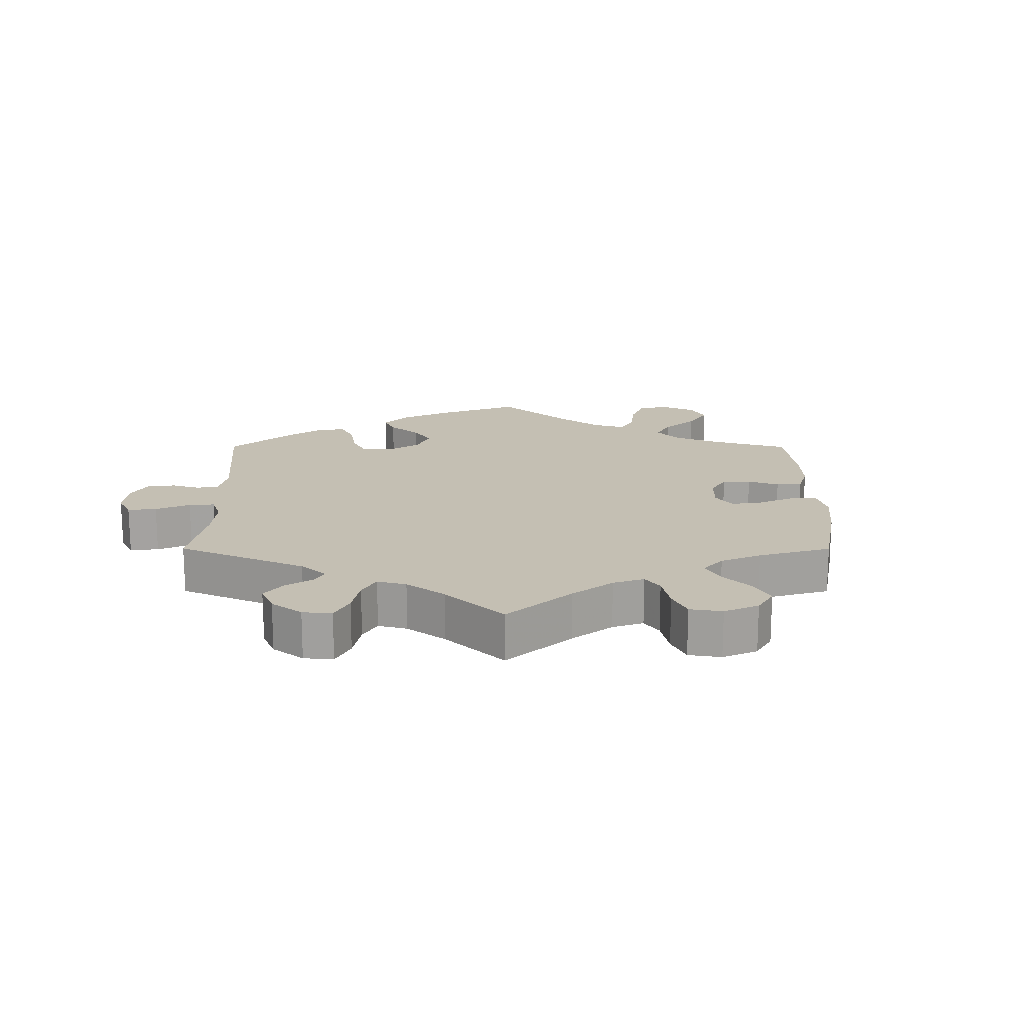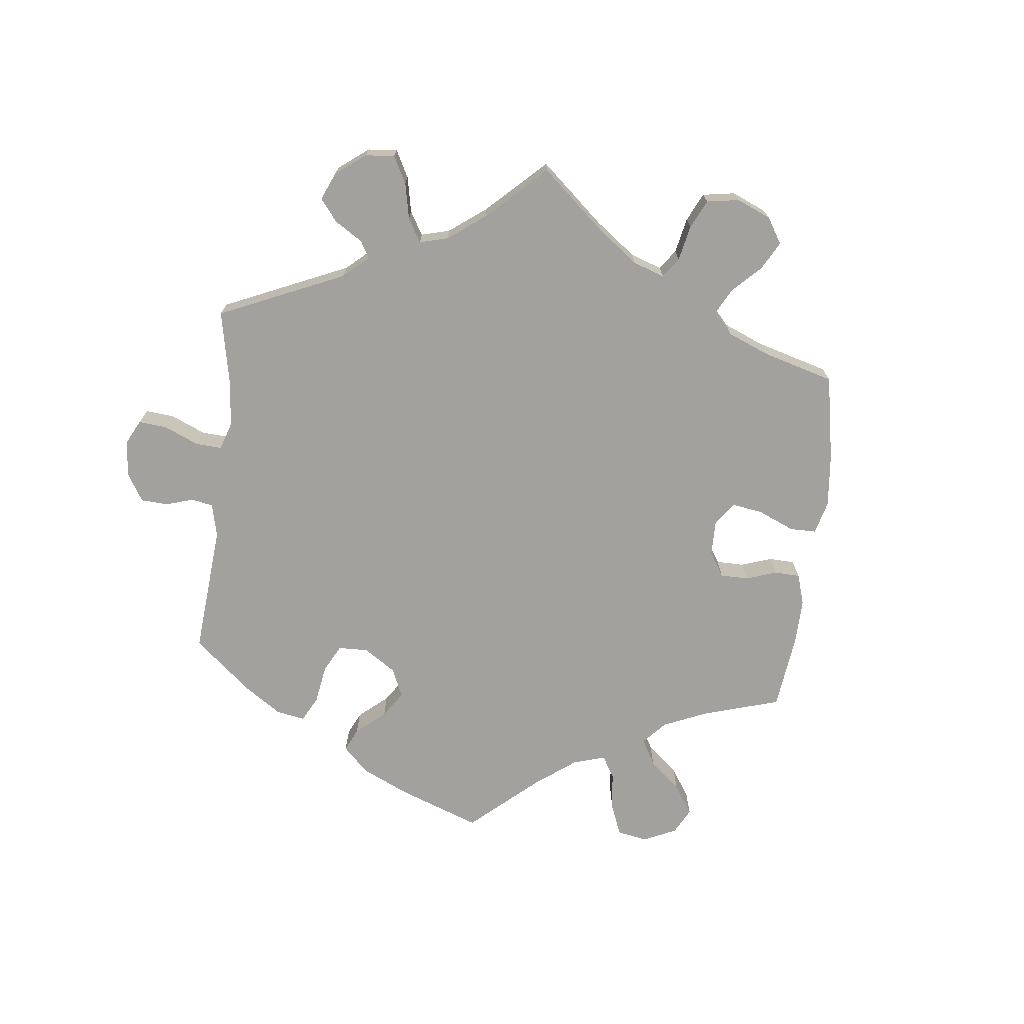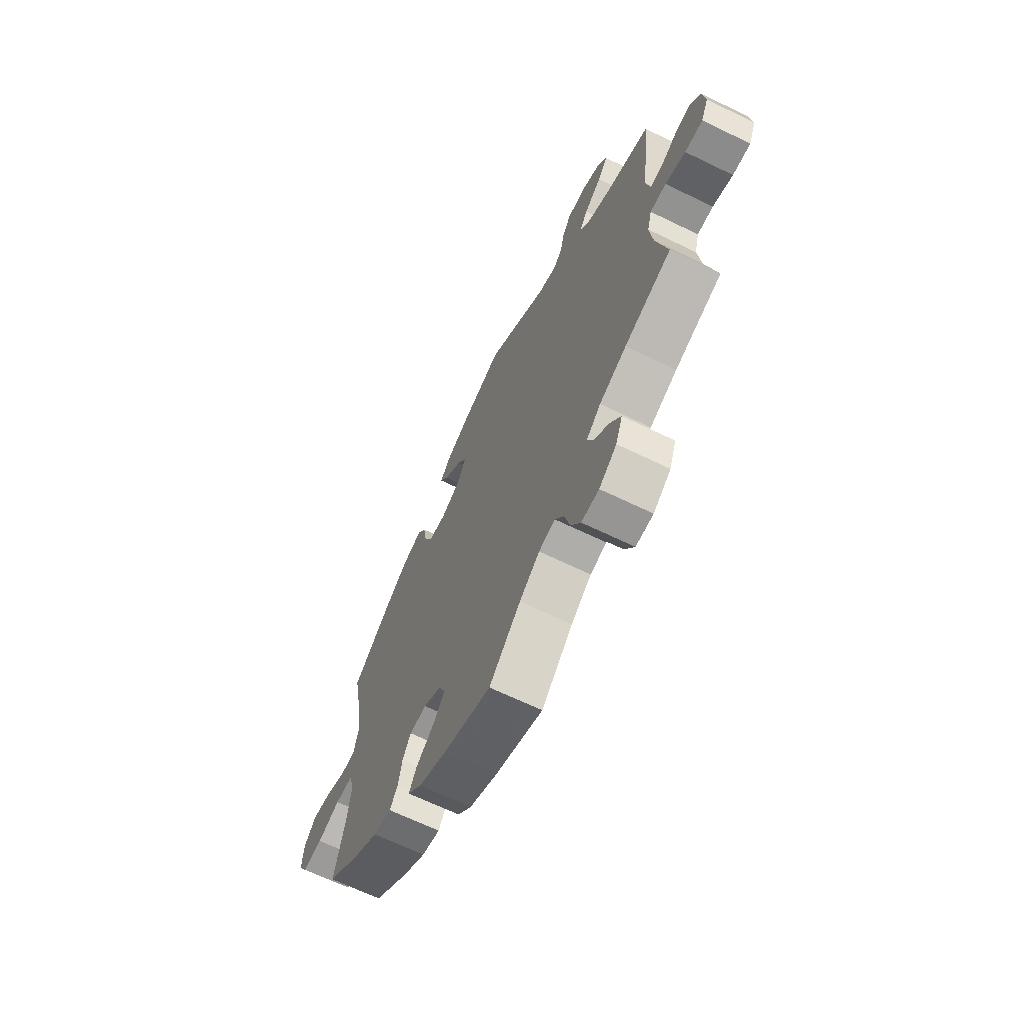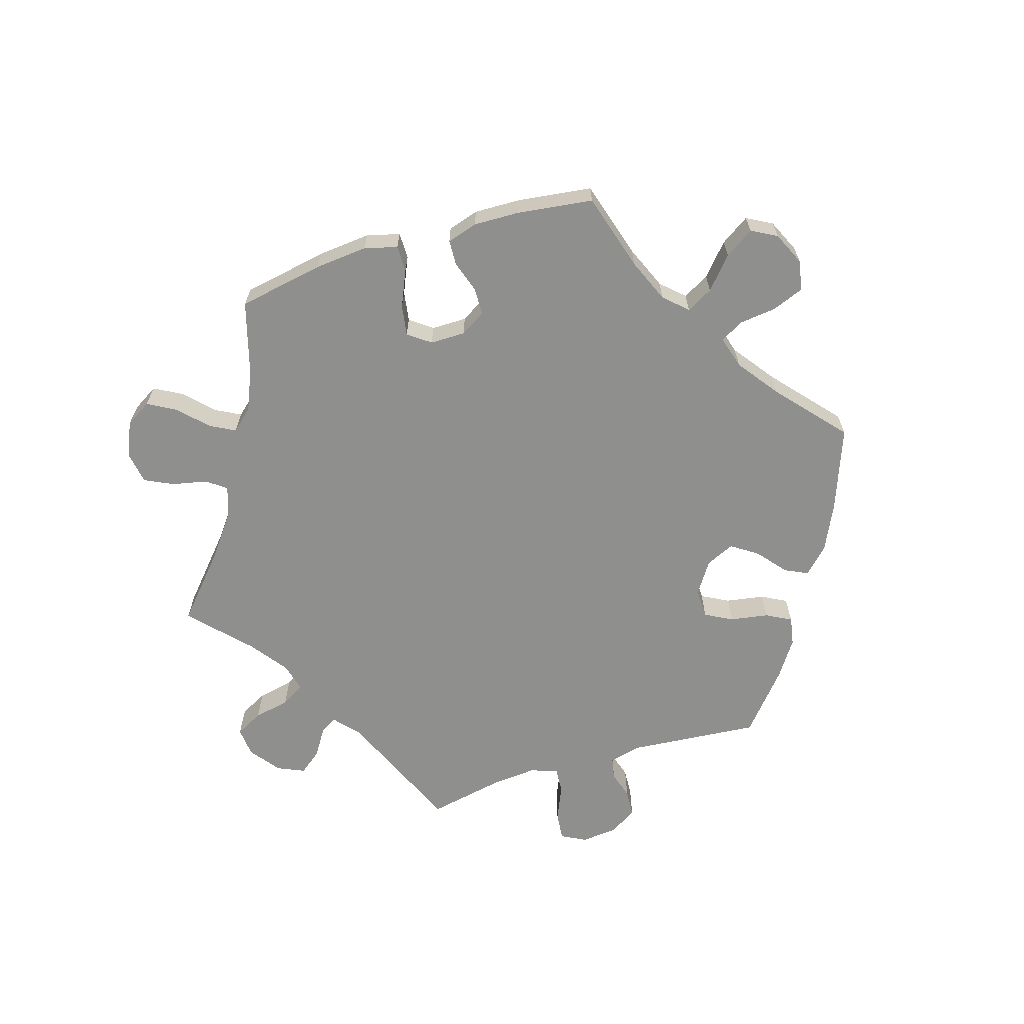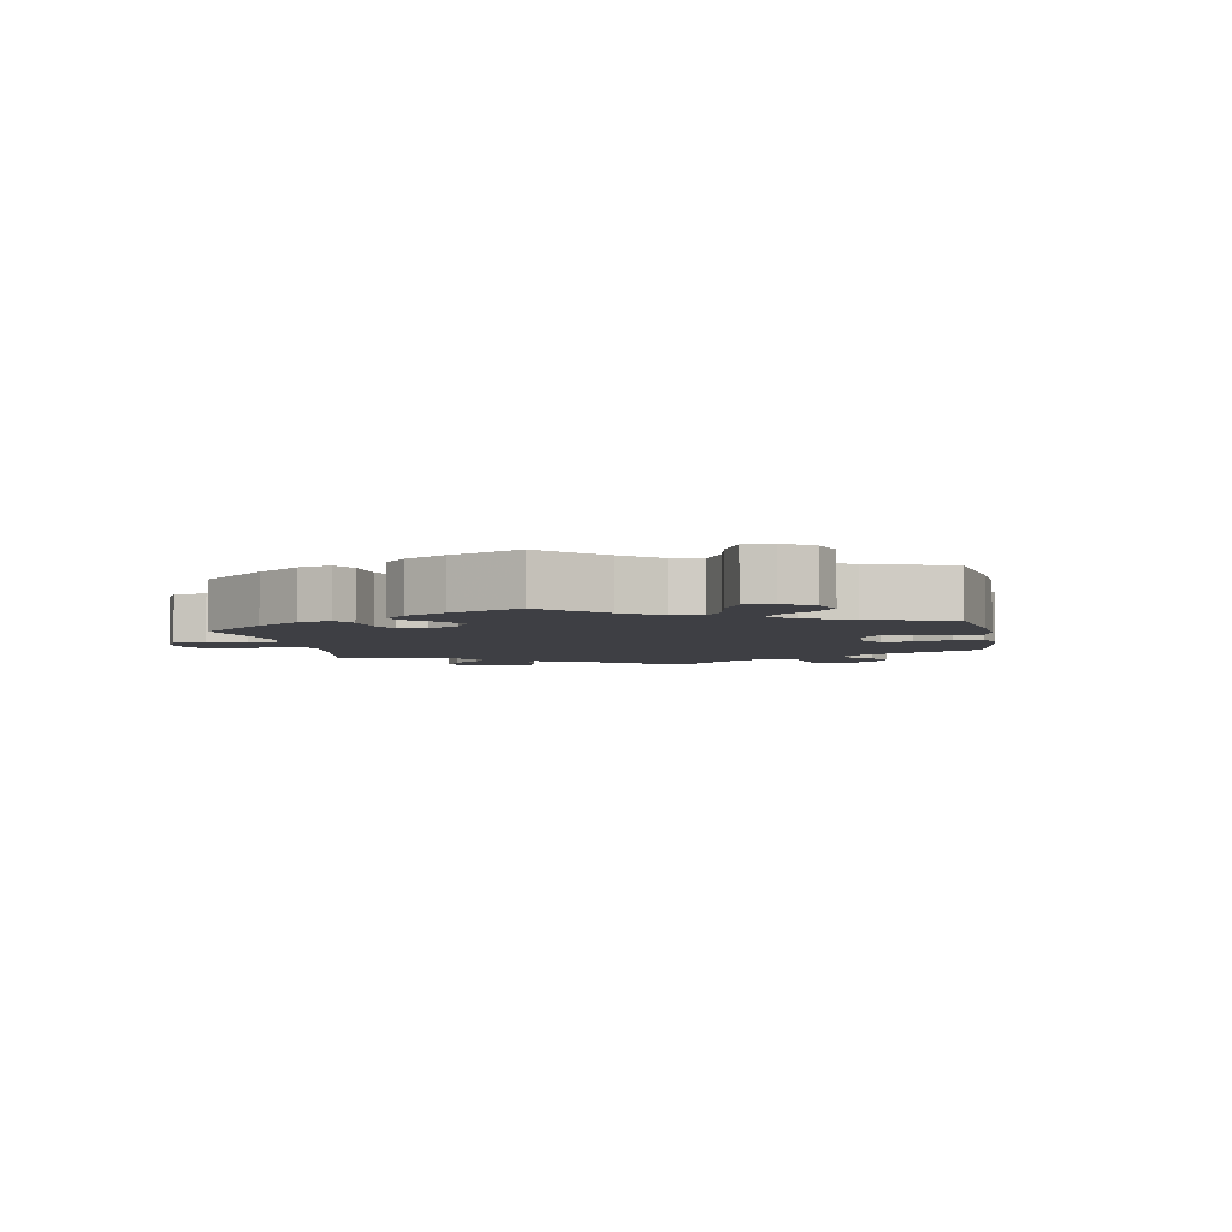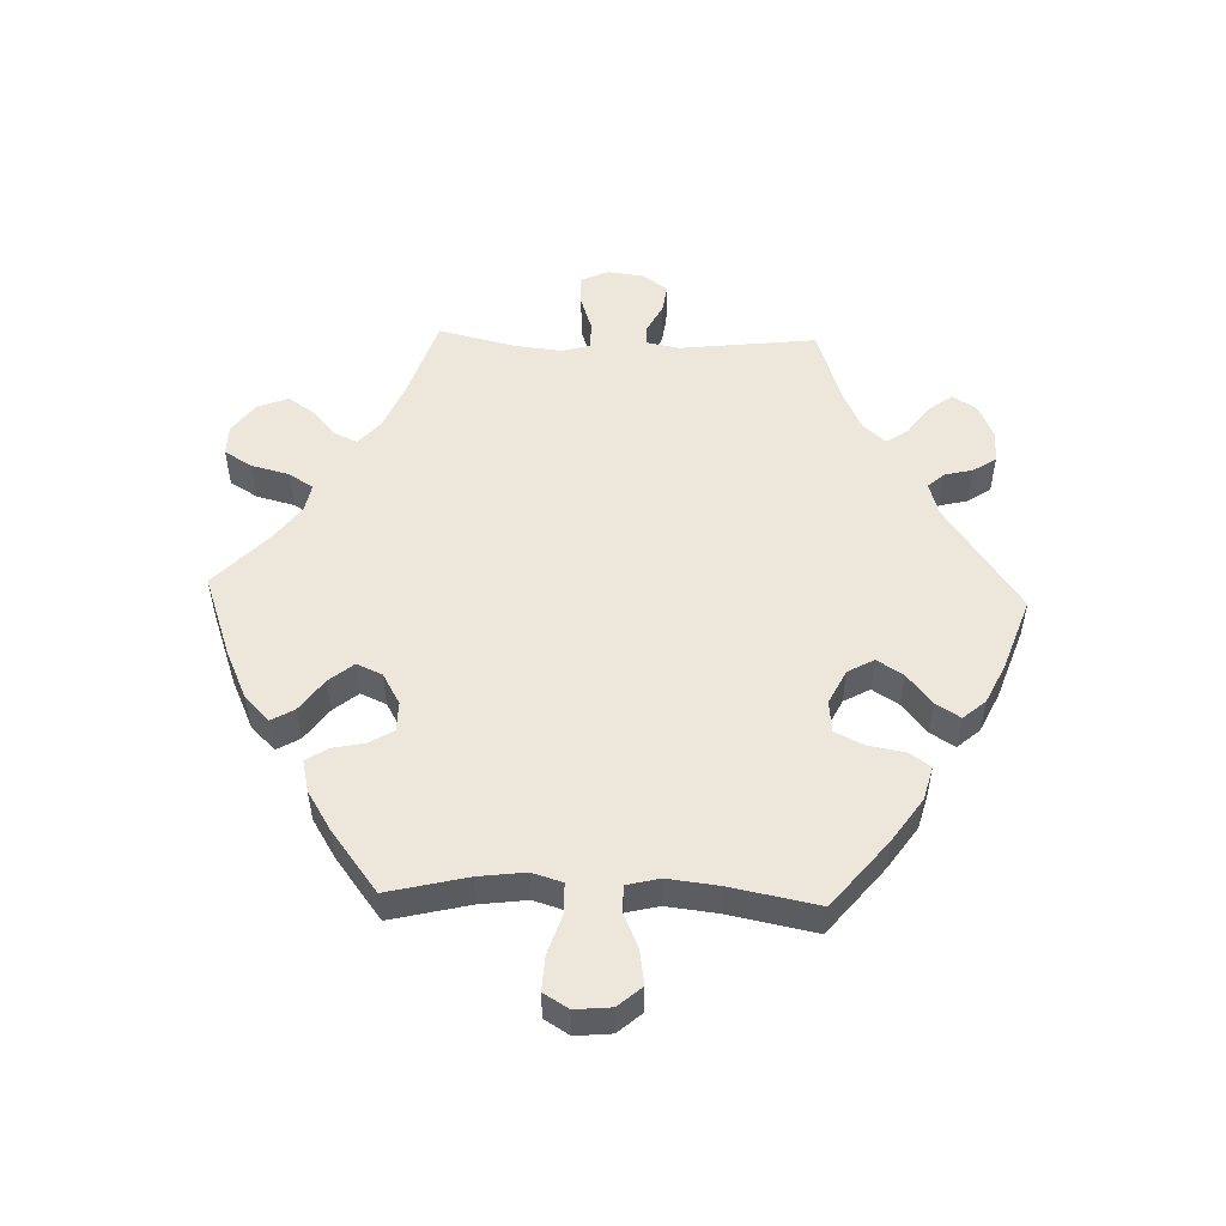
<metadata>
{"format":"obj","ext":"obj","renderer":"f3d","projection":"perspective","resolution":1024,"background":"white","views":[{"elev":17.7,"azim":120.1,"up":"+Y"},{"elev":-72.1,"azim":113.7,"up":"+Y"},{"elev":-66.3,"azim":64.0,"up":"+Z"},{"elev":-65.2,"azim":-132.9,"up":"+Y"},{"elev":-4.5,"azim":-109.3,"up":"+Y"},{"elev":52.5,"azim":-88.0,"up":"+Y"}]}
</metadata>
<code>
v 0.477 0.07 0.08
v 0.487 0.07 0.03
v 0.517 0.07 0.03
v 0.561 0.07 0.053
v 0.604 0.07 0.059
v 0.631 0.07 0.022
v 0.638 0.07 -0.035
v 0.619 0.07 -0.076
v 0.572 0.07 -0.074
v 0.519 0.07 -0.056
v 0.477 0.07 -0.056
v 0.465 0.07 -0.1
v 0.473 0.07 -0.171
v 0.501 0.07 -0.289
v 0.378 0.07 -0.33
v 0.307 0.07 -0.36
v 0.269 0.07 -0.393
v 0.284 0.07 -0.427
v 0.325 0.07 -0.464
v 0.352 0.07 -0.504
v 0.334 0.07 -0.551
v 0.288 0.07 -0.585
v 0.242 0.07 -0.586
v 0.217 0.07 -0.544
v 0.202 0.07 -0.486
v 0.179 0.07 -0.449
v 0.136 0.07 -0.458
v 0.083 0.07 -0.498
v 0 0.07 -0.578
v -0.126 0.07 -0.533
v -0.2 0.07 -0.499
v -0.237 0.07 -0.462
v -0.217 0.07 -0.427
v -0.168 0.07 -0.391
v -0.138 0.07 -0.354
v -0.155 0.07 -0.315
v -0.202 0.07 -0.288
v -0.247 0.07 -0.289
v -0.269 0.07 -0.326
v -0.279 0.07 -0.375
v -0.3 0.07 -0.408
v -0.348 0.07 -0.397
v -0.408 0.07 -0.36
v -0.501 0.07 -0.289
v -0.472 0.07 -0.168
v -0.463 0.07 -0.096
v -0.477 0.07 -0.05
v -0.523 0.07 -0.049
v -0.583 0.07 -0.069
v -0.636 0.07 -0.072
v -0.659 0.07 -0.034
v -0.654 0.07 0.021
v -0.623 0.07 0.057
v -0.571 0.07 0.049
v -0.518 0.07 0.026
v -0.478 0.07 0.026
v -0.466 0.07 0.076
v -0.475 0.07 0.155
v -0.501 0.07 0.288
v -0.398 0.07 0.373
v -0.333 0.07 0.418
v -0.281 0.07 0.432
v -0.259 0.07 0.4
v -0.249 0.07 0.343
v -0.228 0.07 0.3
v -0.18 0.07 0.295
v -0.128 0.07 0.321
v -0.106 0.07 0.361
v -0.131 0.07 0.401
v -0.177 0.07 0.439
v -0.2 0.07 0.476
v -0.171 0.07 0.51
v -0.111 0.07 0.539
v -0.001 0.07 0.578
v 0.163 0.07 0.463
v 0.213 0.07 0.448
v 0.235 0.07 0.473
v 0.245 0.07 0.516
v 0.268 0.07 0.551
v 0.317 0.07 0.552
v 0.368 0.07 0.529
v 0.391 0.07 0.493
v 0.365 0.07 0.457
v 0.319 0.07 0.423
v 0.297 0.07 0.39
v 0.326 0.07 0.357
v 0.387 0.07 0.328
v 0.501 0.07 0.289
v 0.477 0 0.08
v 0.487 0 0.03
v 0.517 0 0.03
v 0.561 0 0.053
v 0.604 0 0.059
v 0.631 0 0.022
v 0.638 0 -0.035
v 0.619 0 -0.076
v 0.572 0 -0.074
v 0.519 0 -0.056
v 0.477 0 -0.056
v 0.465 0 -0.1
v 0.473 0 -0.171
v 0.501 0 -0.289
v 0.378 0 -0.33
v 0.307 0 -0.36
v 0.269 0 -0.393
v 0.284 0 -0.427
v 0.325 0 -0.464
v 0.352 0 -0.504
v 0.334 0 -0.551
v 0.288 0 -0.585
v 0.242 0 -0.586
v 0.217 0 -0.544
v 0.202 0 -0.486
v 0.179 0 -0.449
v 0.136 0 -0.458
v 0.083 0 -0.498
v 0 0 -0.578
v -0.126 0 -0.533
v -0.2 0 -0.499
v -0.237 0 -0.462
v -0.217 0 -0.427
v -0.168 0 -0.391
v -0.138 0 -0.354
v -0.155 0 -0.315
v -0.202 0 -0.288
v -0.247 0 -0.289
v -0.269 0 -0.326
v -0.279 0 -0.375
v -0.3 0 -0.408
v -0.348 0 -0.397
v -0.408 0 -0.36
v -0.501 0 -0.289
v -0.472 0 -0.168
v -0.463 0 -0.096
v -0.477 0 -0.05
v -0.523 0 -0.049
v -0.583 0 -0.069
v -0.636 0 -0.072
v -0.659 0 -0.034
v -0.654 0 0.021
v -0.623 0 0.057
v -0.571 0 0.049
v -0.518 0 0.026
v -0.478 0 0.026
v -0.466 0 0.076
v -0.475 0 0.155
v -0.501 0 0.288
v -0.398 0 0.373
v -0.333 0 0.418
v -0.281 0 0.432
v -0.259 0 0.4
v -0.249 0 0.343
v -0.228 0 0.3
v -0.18 0 0.295
v -0.128 0 0.321
v -0.106 0 0.361
v -0.131 0 0.401
v -0.177 0 0.439
v -0.2 0 0.476
v -0.171 0 0.51
v -0.111 0 0.539
v -0.001 0 0.578
v 0.163 0 0.463
v 0.213 0 0.448
v 0.235 0 0.473
v 0.245 0 0.516
v 0.268 0 0.551
v 0.317 0 0.552
v 0.368 0 0.529
v 0.391 0 0.493
v 0.365 0 0.457
v 0.319 0 0.423
v 0.297 0 0.39
v 0.326 0 0.357
v 0.387 0 0.328
v 0.501 0 0.289
f 87 88 1
f 86 87 1 2
f 85 86 2
f 81 82 83 84
f 81 84 85
f 80 81 85
f 77 78 79 80
f 76 77 80 85
f 75 76 85 2
f 73 74 75 2
f 69 70 71 72
f 68 69 72 73
f 61 62 63 64
f 61 64 65
f 58 59 60 61
f 57 58 61 65
f 56 57 65 66
f 52 53 54 55
f 52 55 56
f 51 52 56
f 48 49 50 51
f 47 48 51 56
f 46 47 56 66
f 42 43 44 45
f 39 40 41 42
f 38 39 42 45
f 37 38 45 46
f 31 32 33 34
f 31 34 35
f 28 29 30 31
f 27 28 31 35
f 26 27 35 36
f 22 23 24 25
f 22 25 26
f 21 22 26
f 18 19 20 21
f 17 18 21 26
f 16 17 26 36
f 13 14 15
f 12 13 15 16
f 11 12 16 36
f 7 8 9 10
f 7 10 11
f 6 7 11
f 3 4 5 6
f 2 3 6 11
f 68 73 2 11
f 37 46 66 67
f 37 67 68
f 11 36 37 68
f 89 176 175
f 90 89 175 174
f 90 174 173
f 172 171 170 169
f 173 172 169
f 173 169 168
f 168 167 166 165
f 173 168 165 164
f 90 173 164 163
f 90 163 162 161
f 160 159 158 157
f 161 160 157 156
f 152 151 150 149
f 153 152 149
f 149 148 147 146
f 153 149 146 145
f 154 153 145 144
f 143 142 141 140
f 144 143 140
f 144 140 139
f 139 138 137 136
f 144 139 136 135
f 154 144 135 134
f 133 132 131 130
f 130 129 128 127
f 133 130 127 126
f 134 133 126 125
f 122 121 120 119
f 123 122 119
f 119 118 117 116
f 123 119 116 115
f 124 123 115 114
f 113 112 111 110
f 114 113 110
f 114 110 109
f 109 108 107 106
f 114 109 106 105
f 124 114 105 104
f 103 102 101
f 104 103 101 100
f 124 104 100 99
f 98 97 96 95
f 99 98 95
f 99 95 94
f 94 93 92 91
f 99 94 91 90
f 99 90 161 156
f 155 154 134 125
f 156 155 125
f 156 125 124 99
f 1 89 90 2
f 2 90 91 3
f 3 91 92 4
f 4 92 93 5
f 5 93 94 6
f 6 94 95 7
f 7 95 96 8
f 8 96 97 9
f 9 97 98 10
f 10 98 99 11
f 11 99 100 12
f 12 100 101 13
f 13 101 102 14
f 14 102 103 15
f 15 103 104 16
f 16 104 105 17
f 17 105 106 18
f 18 106 107 19
f 19 107 108 20
f 20 108 109 21
f 21 109 110 22
f 22 110 111 23
f 23 111 112 24
f 24 112 113 25
f 25 113 114 26
f 26 114 115 27
f 27 115 116 28
f 28 116 117 29
f 29 117 118 30
f 30 118 119 31
f 31 119 120 32
f 32 120 121 33
f 33 121 122 34
f 34 122 123 35
f 35 123 124 36
f 36 124 125 37
f 37 125 126 38
f 38 126 127 39
f 39 127 128 40
f 40 128 129 41
f 41 129 130 42
f 42 130 131 43
f 43 131 132 44
f 44 132 133 45
f 45 133 134 46
f 46 134 135 47
f 47 135 136 48
f 48 136 137 49
f 49 137 138 50
f 50 138 139 51
f 51 139 140 52
f 52 140 141 53
f 53 141 142 54
f 54 142 143 55
f 55 143 144 56
f 56 144 145 57
f 57 145 146 58
f 58 146 147 59
f 59 147 148 60
f 60 148 149 61
f 61 149 150 62
f 62 150 151 63
f 63 151 152 64
f 64 152 153 65
f 65 153 154 66
f 66 154 155 67
f 67 155 156 68
f 68 156 157 69
f 69 157 158 70
f 70 158 159 71
f 71 159 160 72
f 72 160 161 73
f 73 161 162 74
f 74 162 163 75
f 75 163 164 76
f 76 164 165 77
f 77 165 166 78
f 78 166 167 79
f 79 167 168 80
f 80 168 169 81
f 81 169 170 82
f 82 170 171 83
f 83 171 172 84
f 84 172 173 85
f 85 173 174 86
f 86 174 175 87
f 87 175 176 88
f 88 176 89 1

</code>
